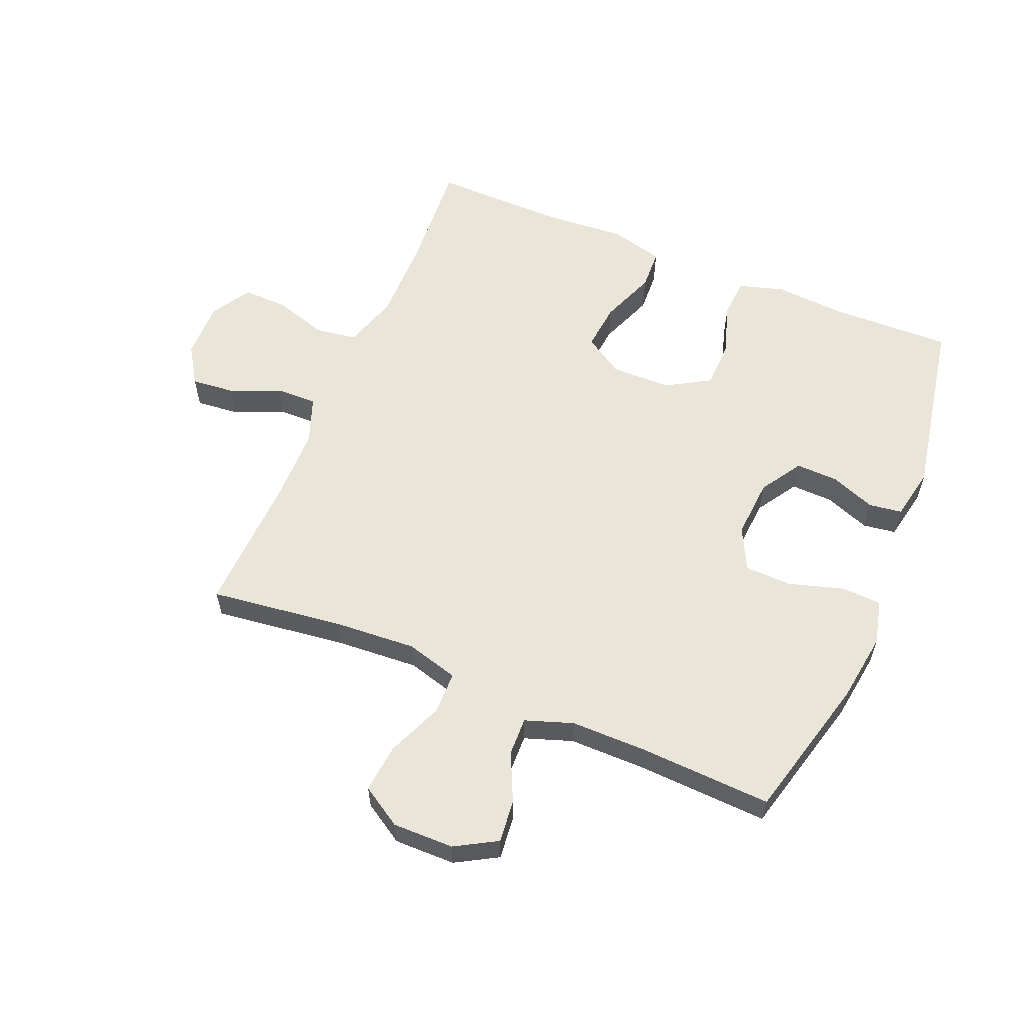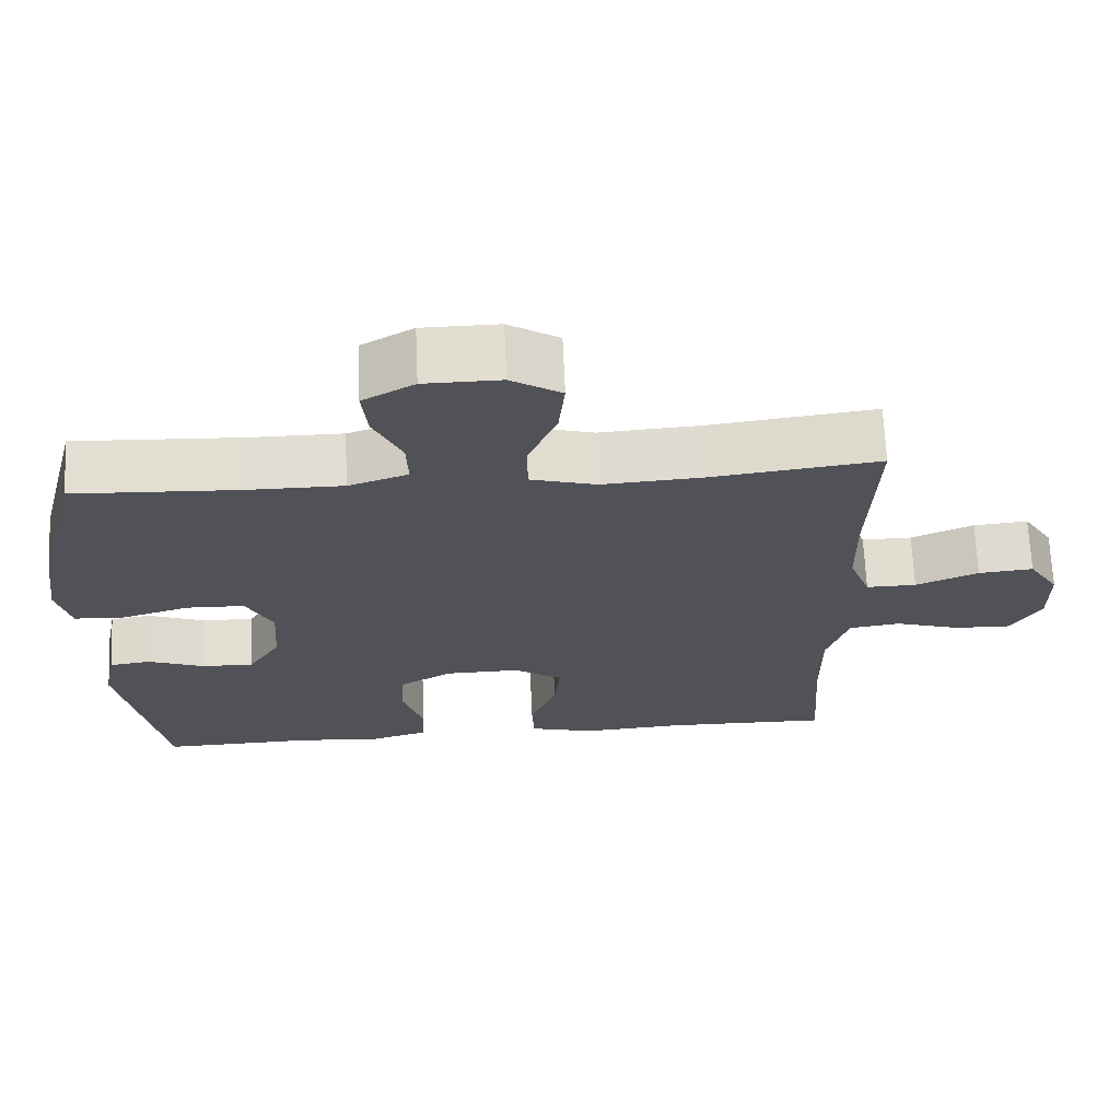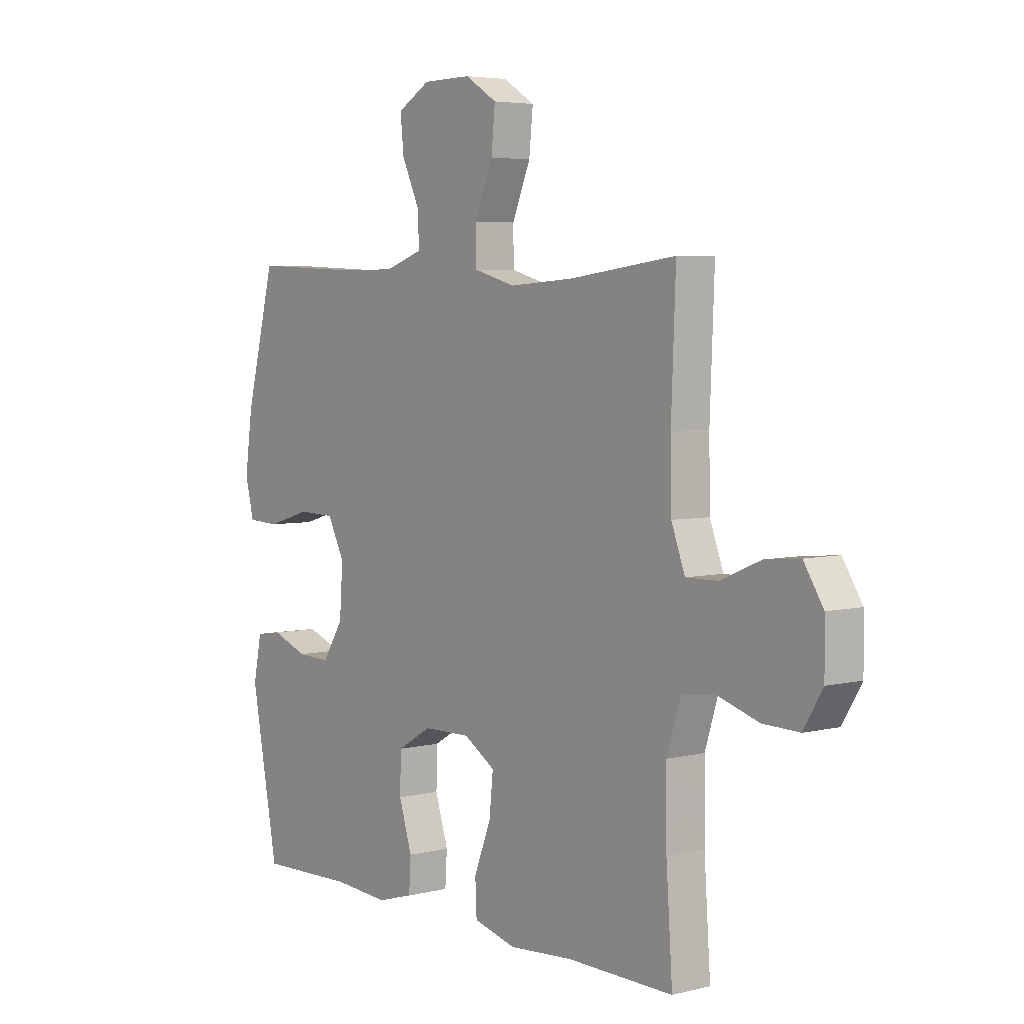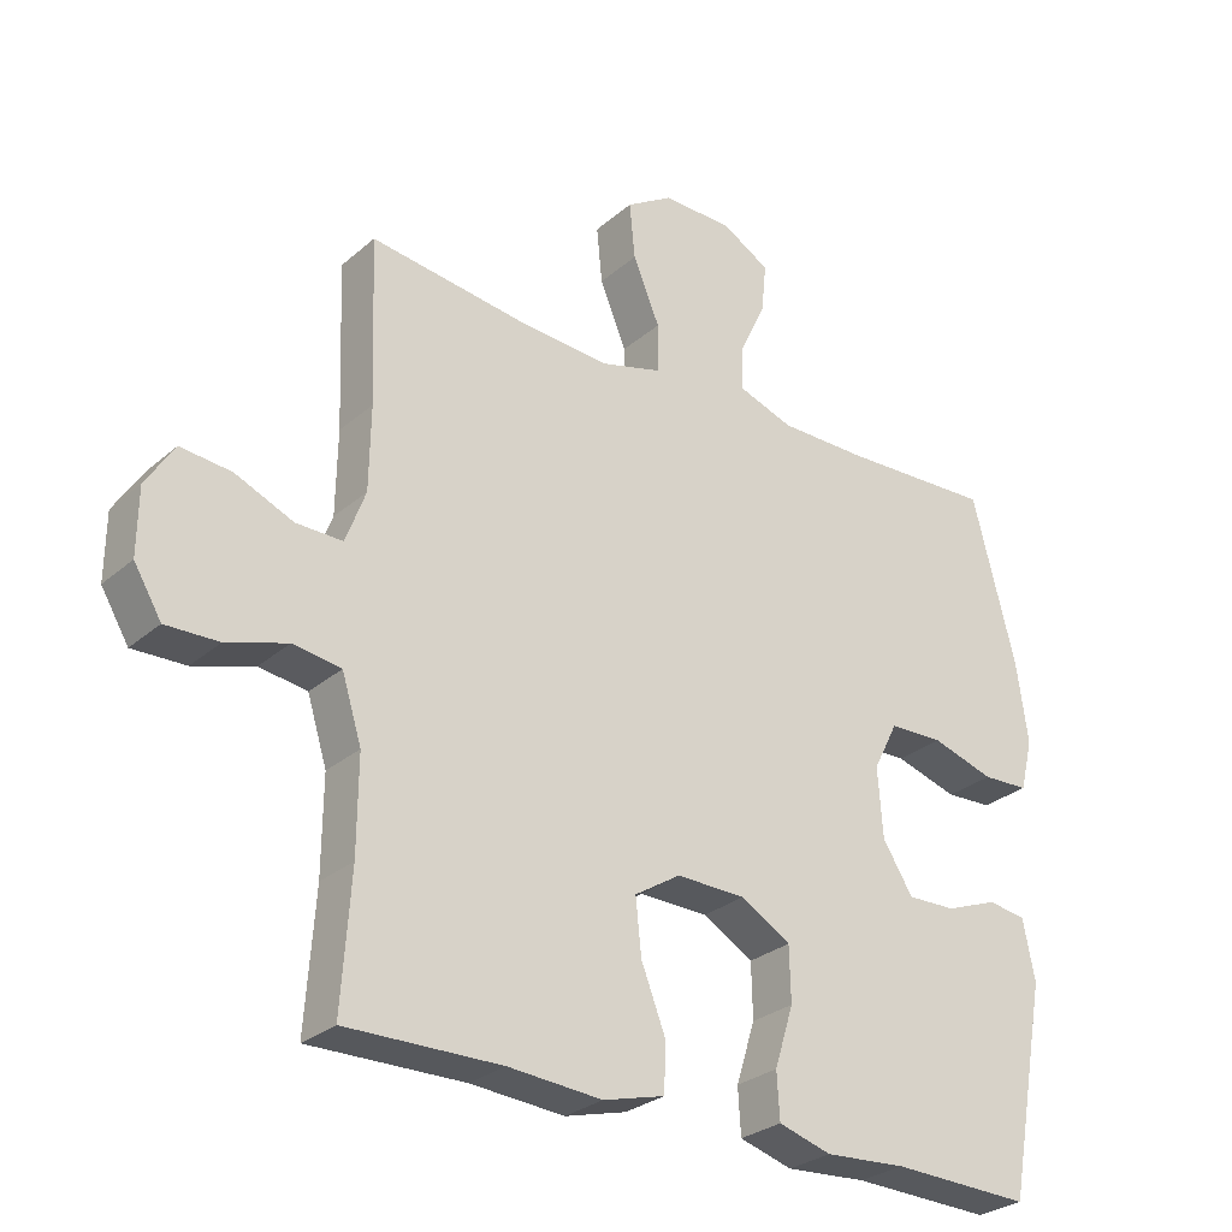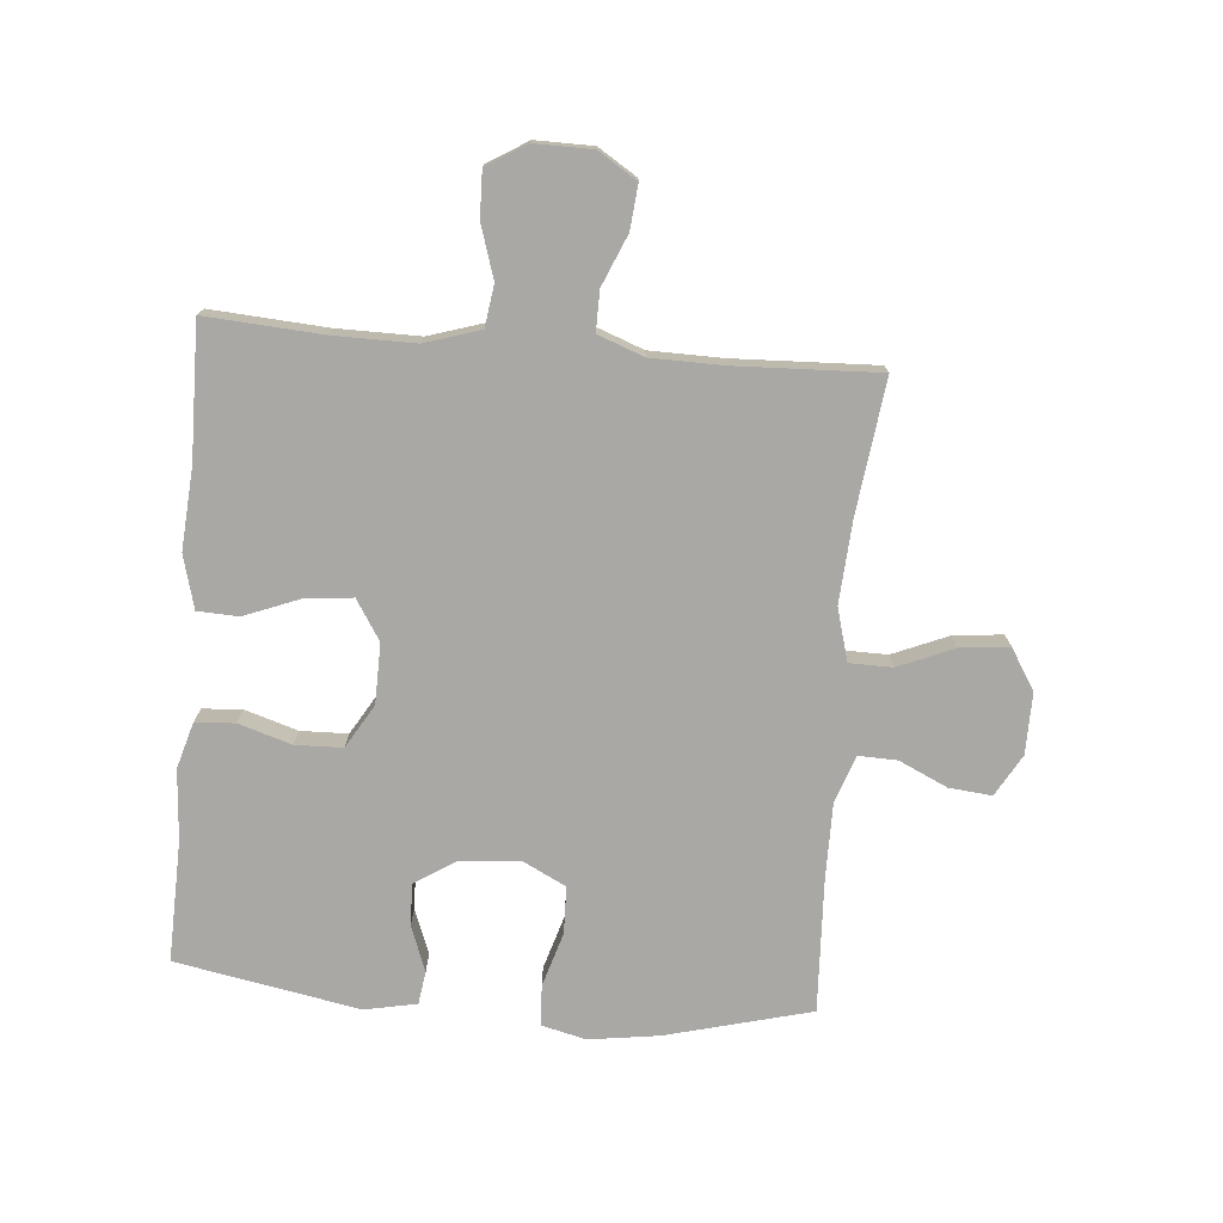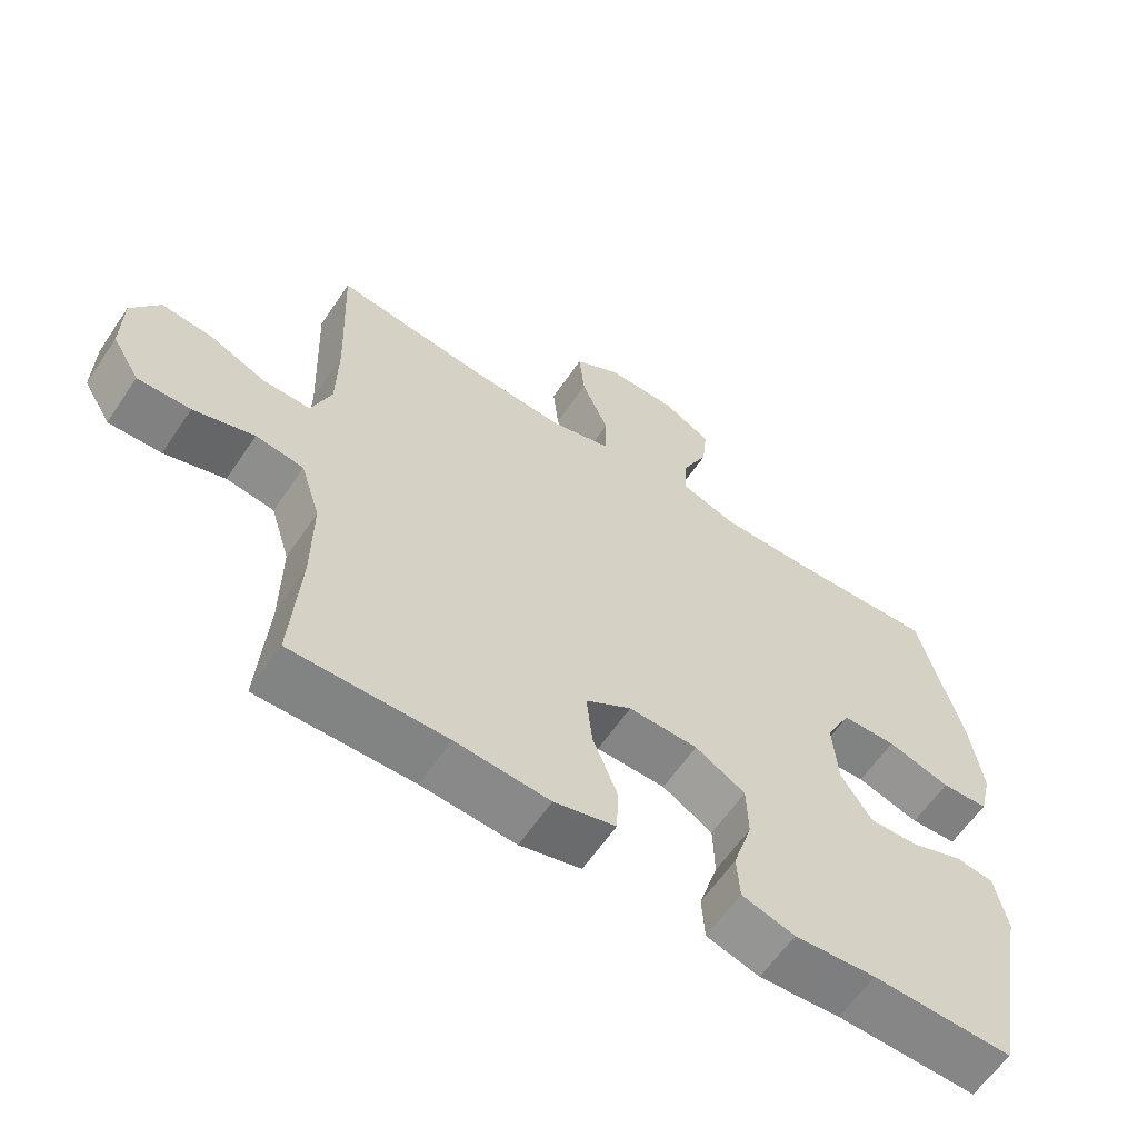
<metadata>
{"format":"obj","ext":"obj","renderer":"f3d","projection":"perspective","resolution":1024,"background":"white","views":[{"elev":58.6,"azim":22.7,"up":"+Y"},{"elev":68.2,"azim":177.5,"up":"+Z"},{"elev":4.8,"azim":-128.1,"up":"+Z"},{"elev":-28.3,"azim":-38.1,"up":"+Z"},{"elev":-75.2,"azim":-94.8,"up":"+Y"},{"elev":-61.3,"azim":-34.0,"up":"+Z"}]}
</metadata>
<code>
v -0.5 0.07 -0.5
v -0.487 0.07 -0.311
v -0.486 0.07 -0.177
v -0.514 0.07 -0.087
v -0.582 0.07 -0.077
v -0.668 0.07 -0.104
v -0.743 0.07 -0.106
v -0.782 0.07 -0.041
v -0.781 0.07 0.053
v -0.741 0.07 0.116
v -0.669 0.07 0.109
v -0.587 0.07 0.074
v -0.521 0.07 0.073
v -0.493 0.07 0.148
v -0.491 0.07 0.267
v -0.5 0.07 0.5
v -0.282 0.07 0.472
v -0.148 0.07 0.463
v -0.062 0.07 0.487
v -0.061 0.07 0.557
v -0.099 0.07 0.648
v -0.107 0.07 0.728
v -0.041 0.07 0.769
v 0.059 0.07 0.768
v 0.127 0.07 0.729
v 0.12 0.07 0.659
v 0.083 0.07 0.58
v 0.081 0.07 0.517
v 0.159 0.07 0.49
v 0.283 0.07 0.49
v 0.5 0.07 0.5
v 0.561 0.07 0.263
v 0.577 0.07 0.149
v 0.559 0.07 0.076
v 0.493 0.07 0.073
v 0.404 0.07 0.1
v 0.327 0.07 0.098
v 0.292 0.07 0.029
v 0.299 0.07 -0.069
v 0.342 0.07 -0.137
v 0.411 0.07 -0.135
v 0.485 0.07 -0.107
v 0.539 0.07 -0.115
v 0.556 0.07 -0.2
v 0.5 0.07 -0.5
v 0.302 0.07 -0.494
v 0.187 0.07 -0.502
v 0.112 0.07 -0.48
v 0.108 0.07 -0.415
v 0.135 0.07 -0.329
v 0.133 0.07 -0.252
v 0.062 0.07 -0.21
v -0.036 0.07 -0.208
v -0.101 0.07 -0.249
v -0.093 0.07 -0.327
v -0.058 0.07 -0.417
v -0.061 0.07 -0.484
v -0.148 0.07 -0.507
v -0.281 0.07 -0.497
v -0.5 0 -0.5
v -0.487 0 -0.311
v -0.486 0 -0.177
v -0.514 0 -0.087
v -0.582 0 -0.077
v -0.668 0 -0.104
v -0.743 0 -0.106
v -0.782 0 -0.041
v -0.781 0 0.053
v -0.741 0 0.116
v -0.669 0 0.109
v -0.587 0 0.074
v -0.521 0 0.073
v -0.493 0 0.148
v -0.491 0 0.267
v -0.5 0 0.5
v -0.282 0 0.472
v -0.148 0 0.463
v -0.062 0 0.487
v -0.061 0 0.557
v -0.099 0 0.648
v -0.107 0 0.728
v -0.041 0 0.769
v 0.059 0 0.768
v 0.127 0 0.729
v 0.12 0 0.659
v 0.083 0 0.58
v 0.081 0 0.517
v 0.159 0 0.49
v 0.283 0 0.49
v 0.5 0 0.5
v 0.561 0 0.263
v 0.577 0 0.149
v 0.559 0 0.076
v 0.493 0 0.073
v 0.404 0 0.1
v 0.327 0 0.098
v 0.292 0 0.029
v 0.299 0 -0.069
v 0.342 0 -0.137
v 0.411 0 -0.135
v 0.485 0 -0.107
v 0.539 0 -0.115
v 0.556 0 -0.2
v 0.5 0 -0.5
v 0.302 0 -0.494
v 0.187 0 -0.502
v 0.112 0 -0.48
v 0.108 0 -0.415
v 0.135 0 -0.329
v 0.133 0 -0.252
v 0.062 0 -0.21
v -0.036 0 -0.208
v -0.101 0 -0.249
v -0.093 0 -0.327
v -0.058 0 -0.417
v -0.061 0 -0.484
v -0.148 0 -0.507
v -0.281 0 -0.497
f 57 58 59
f 56 57 59
f 55 56 59
f 59 1 2
f 55 59 2
f 54 55 2
f 53 54 2 3
f 52 53 3 4
f 48 49 50
f 47 48 50
f 46 47 50
f 46 50 51
f 45 46 51
f 44 45 51
f 43 44 51
f 42 43 51
f 41 42 51
f 40 41 51 52
f 34 35 36
f 33 34 36
f 32 33 36
f 31 32 36
f 30 31 36
f 29 30 36 37
f 28 29 37 38
f 25 26 27
f 24 25 27
f 23 24 27
f 22 23 27
f 21 22 27
f 20 21 27
f 19 20 27 28
f 28 38 39
f 19 28 39
f 18 19 39
f 15 16 17
f 39 40 52
f 18 39 52
f 17 18 52
f 15 17 52
f 14 15 52
f 10 11 12
f 9 10 12
f 8 9 12
f 7 8 12
f 6 7 12
f 5 6 12
f 13 14 52 4
f 4 5 12 13
f 118 117 116
f 118 116 115
f 118 115 114
f 61 60 118
f 61 118 114
f 61 114 113
f 62 61 113 112
f 63 62 112 111
f 109 108 107
f 109 107 106
f 109 106 105
f 110 109 105
f 110 105 104
f 110 104 103
f 110 103 102
f 110 102 101
f 110 101 100
f 111 110 100 99
f 95 94 93
f 95 93 92
f 95 92 91
f 95 91 90
f 95 90 89
f 96 95 89 88
f 97 96 88 87
f 86 85 84
f 86 84 83
f 86 83 82
f 86 82 81
f 86 81 80
f 86 80 79
f 87 86 79 78
f 98 97 87
f 98 87 78
f 98 78 77
f 76 75 74
f 111 99 98
f 111 98 77
f 111 77 76
f 111 76 74
f 111 74 73
f 71 70 69
f 71 69 68
f 71 68 67
f 71 67 66
f 71 66 65
f 71 65 64
f 63 111 73 72
f 72 71 64 63
f 1 60 61 2
f 2 61 62 3
f 3 62 63 4
f 4 63 64 5
f 5 64 65 6
f 6 65 66 7
f 7 66 67 8
f 8 67 68 9
f 9 68 69 10
f 10 69 70 11
f 11 70 71 12
f 12 71 72 13
f 13 72 73 14
f 14 73 74 15
f 15 74 75 16
f 16 75 76 17
f 17 76 77 18
f 18 77 78 19
f 19 78 79 20
f 20 79 80 21
f 21 80 81 22
f 22 81 82 23
f 23 82 83 24
f 24 83 84 25
f 25 84 85 26
f 26 85 86 27
f 27 86 87 28
f 28 87 88 29
f 29 88 89 30
f 30 89 90 31
f 31 90 91 32
f 32 91 92 33
f 33 92 93 34
f 34 93 94 35
f 35 94 95 36
f 36 95 96 37
f 37 96 97 38
f 38 97 98 39
f 39 98 99 40
f 40 99 100 41
f 41 100 101 42
f 42 101 102 43
f 43 102 103 44
f 44 103 104 45
f 45 104 105 46
f 46 105 106 47
f 47 106 107 48
f 48 107 108 49
f 49 108 109 50
f 50 109 110 51
f 51 110 111 52
f 52 111 112 53
f 53 112 113 54
f 54 113 114 55
f 55 114 115 56
f 56 115 116 57
f 57 116 117 58
f 58 117 118 59
f 59 118 60 1

</code>
